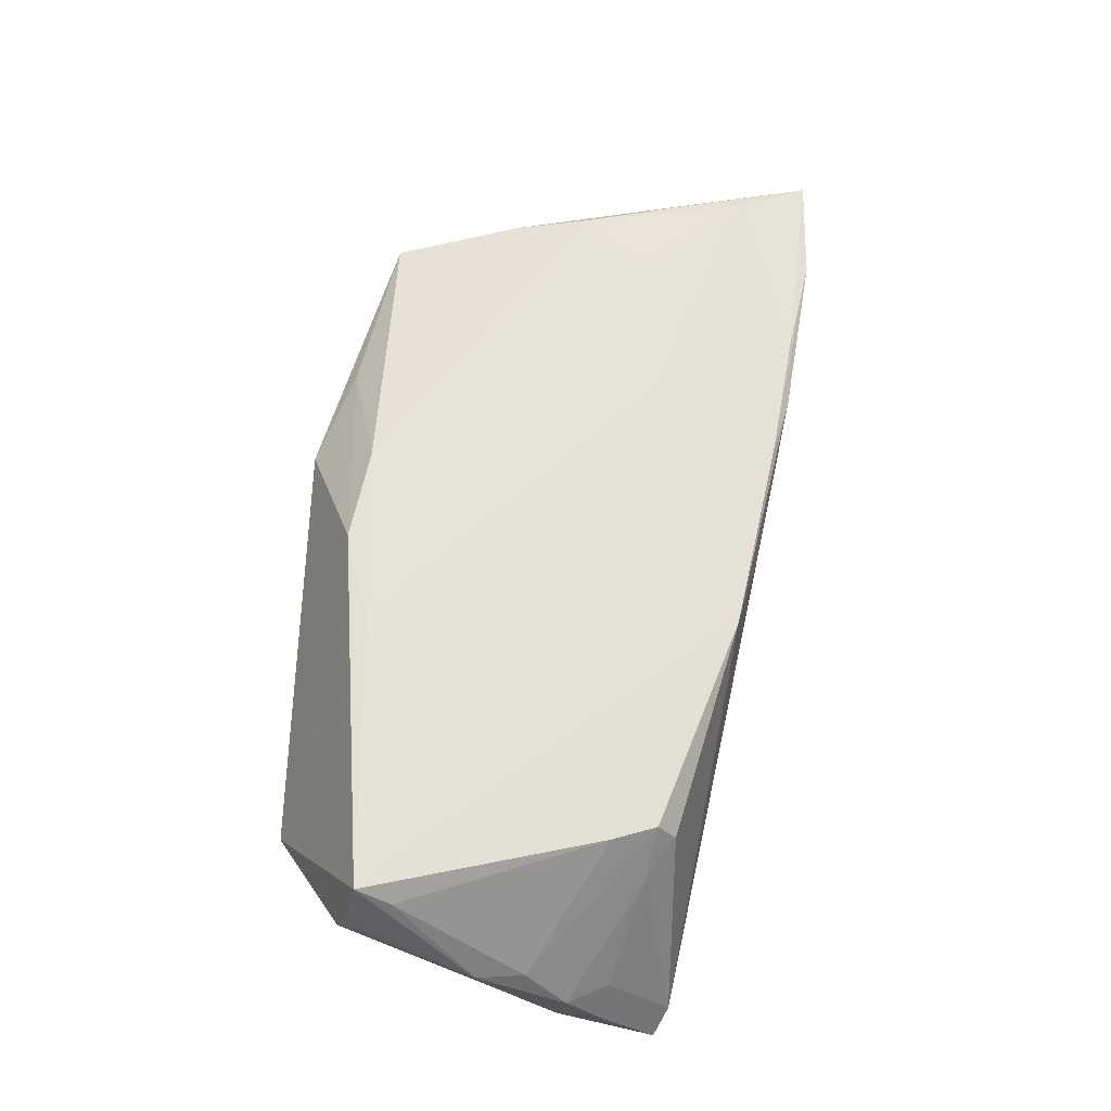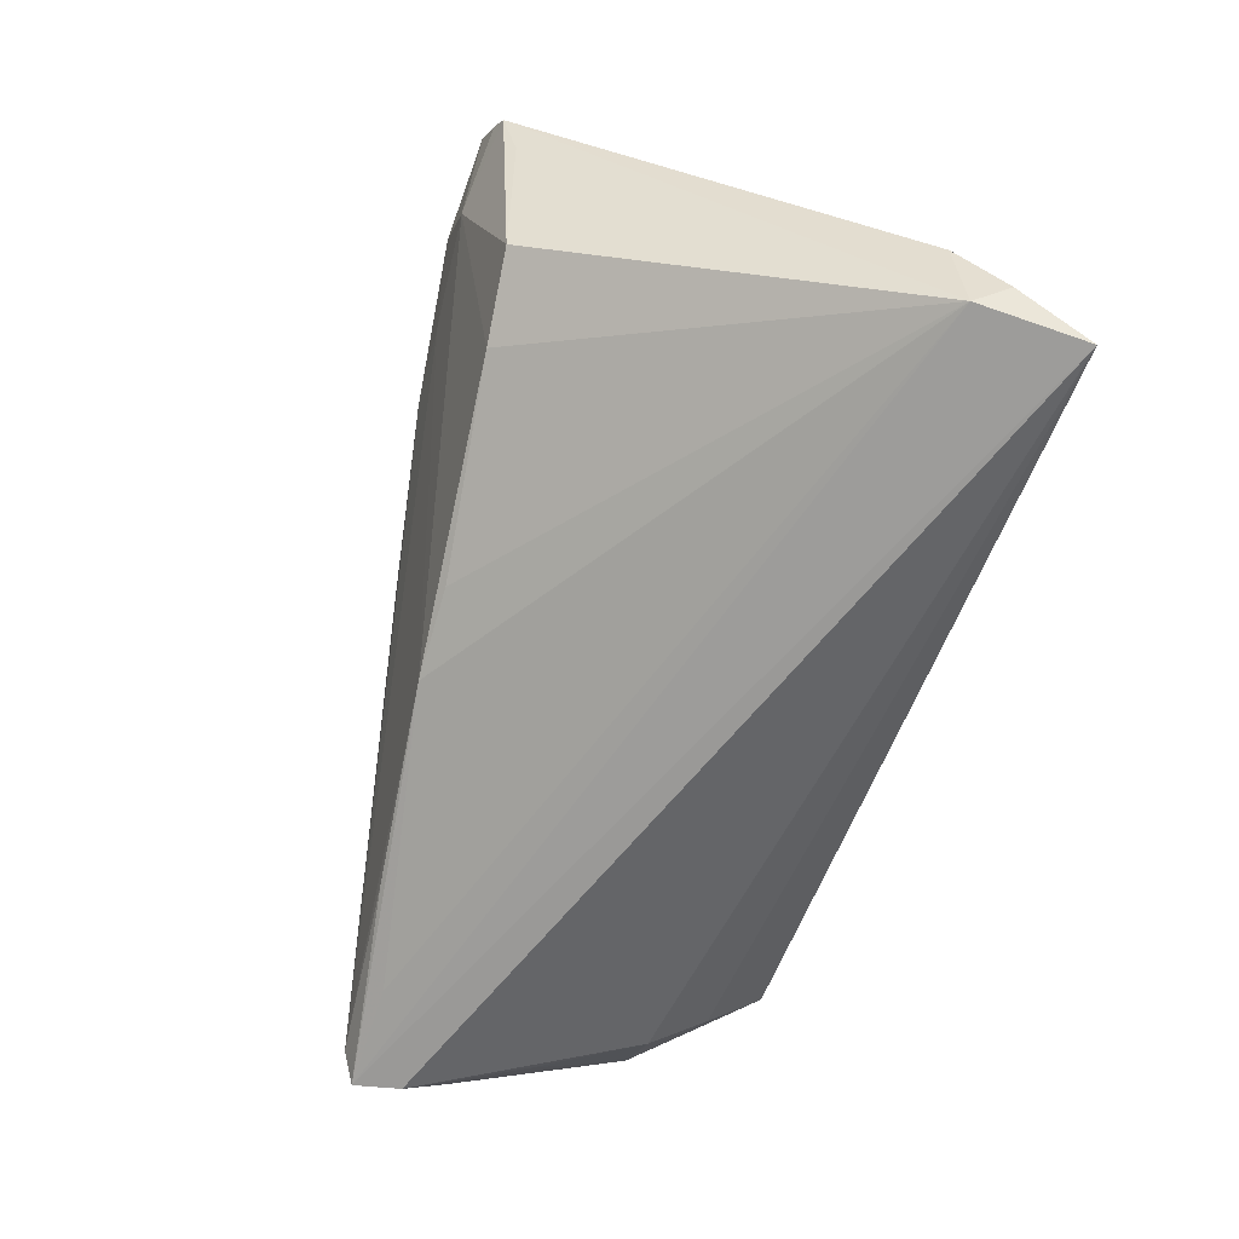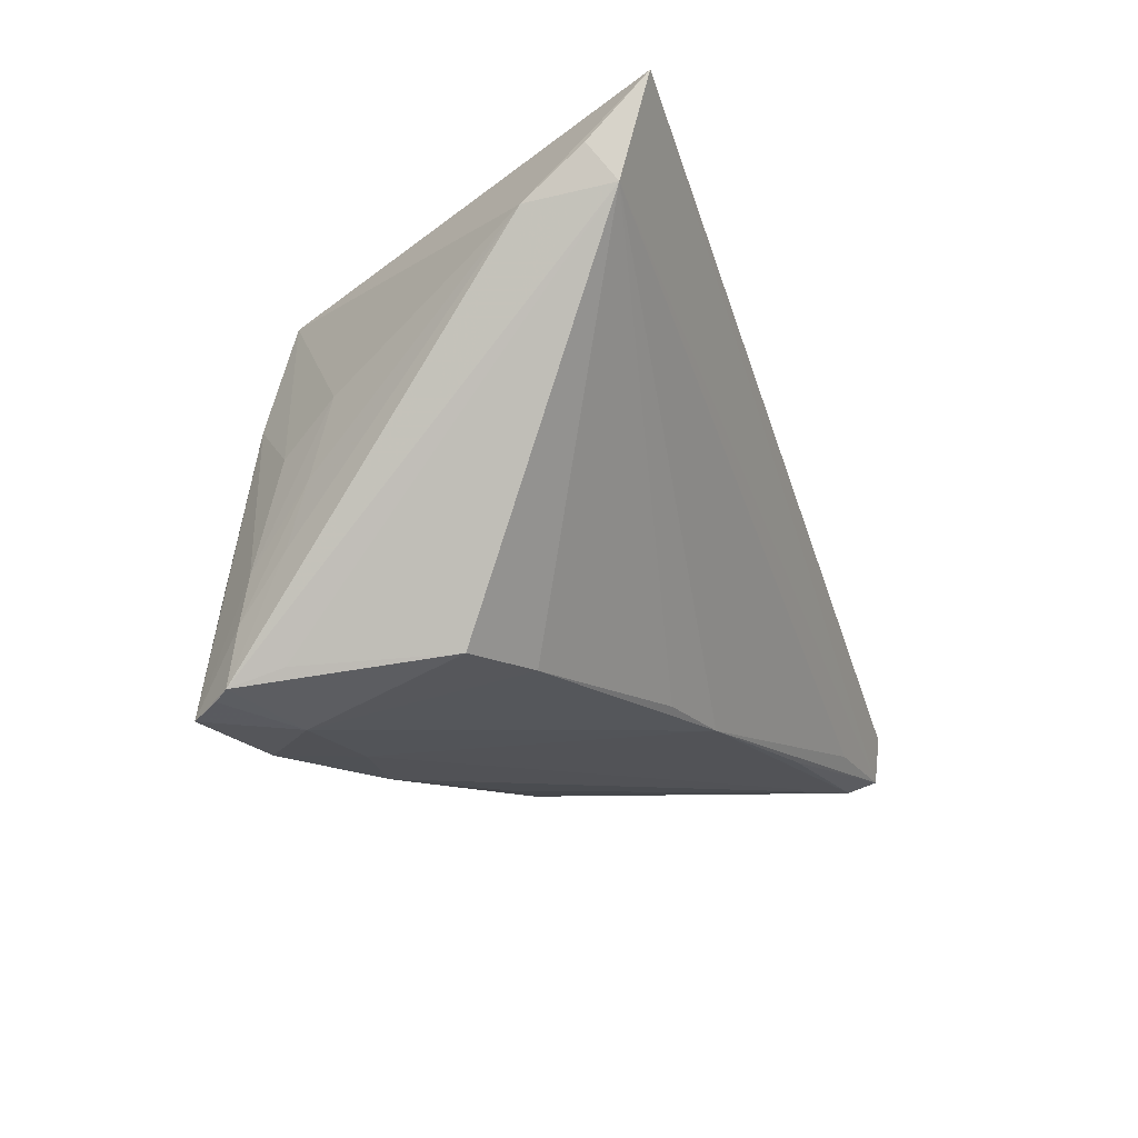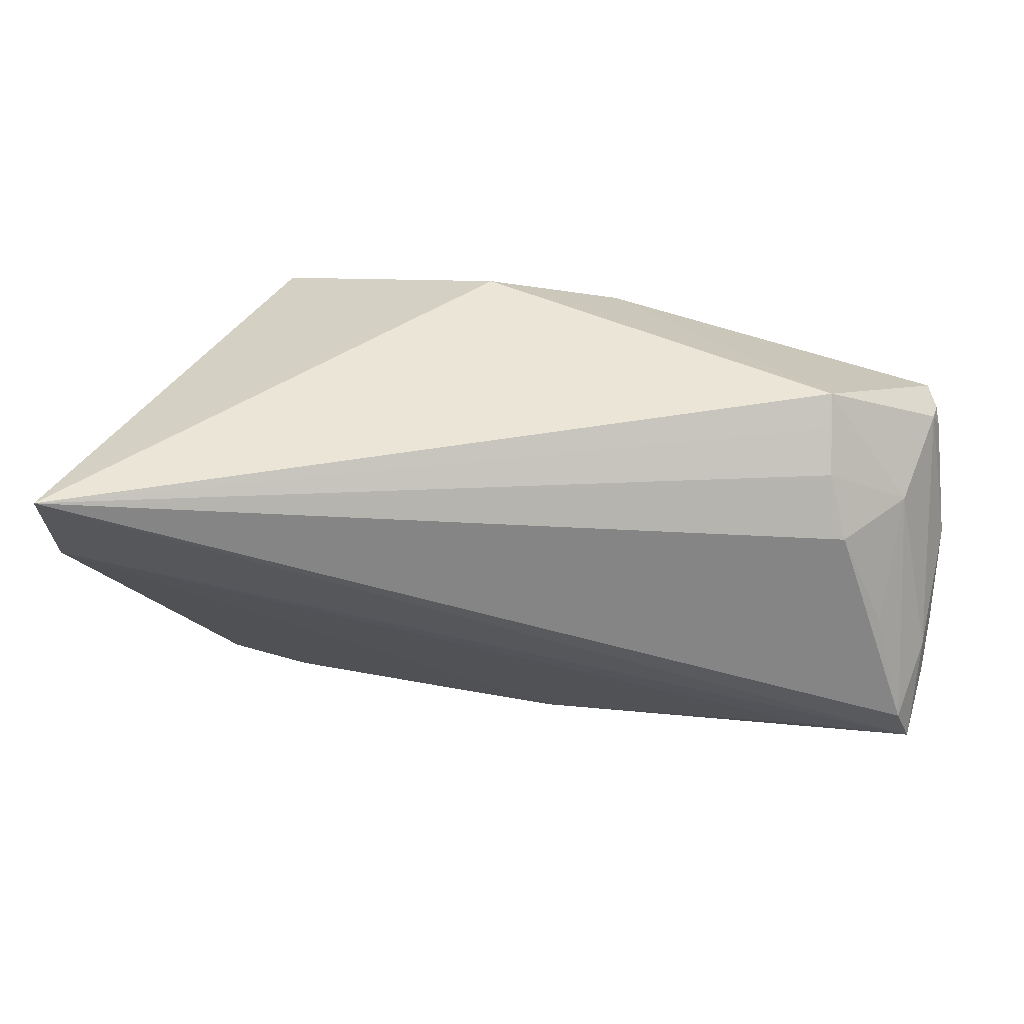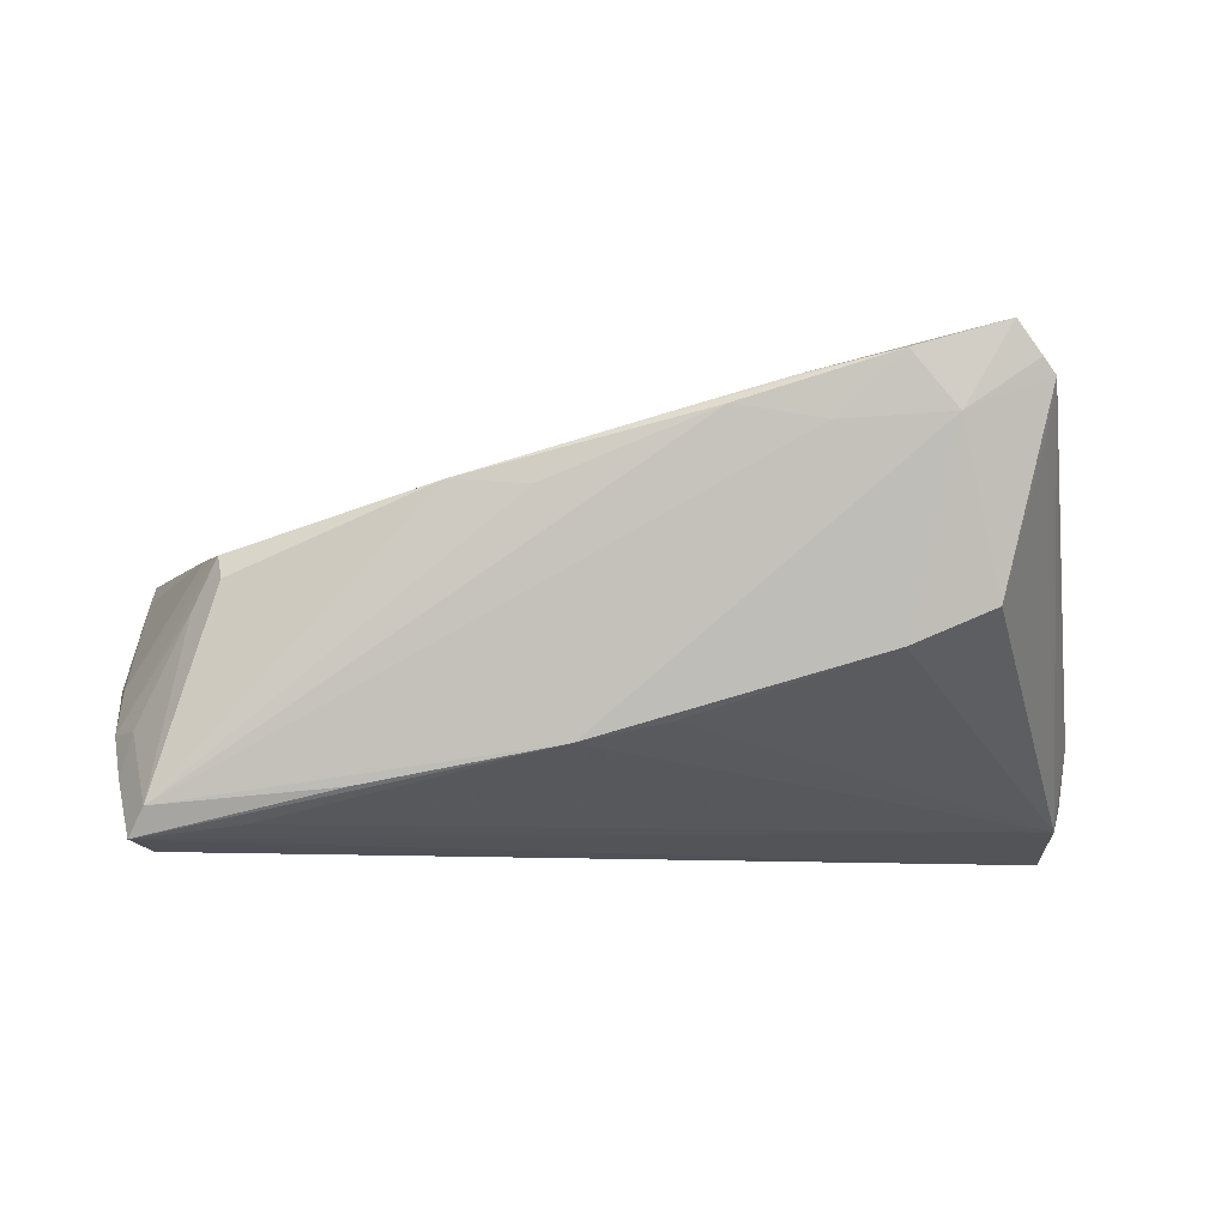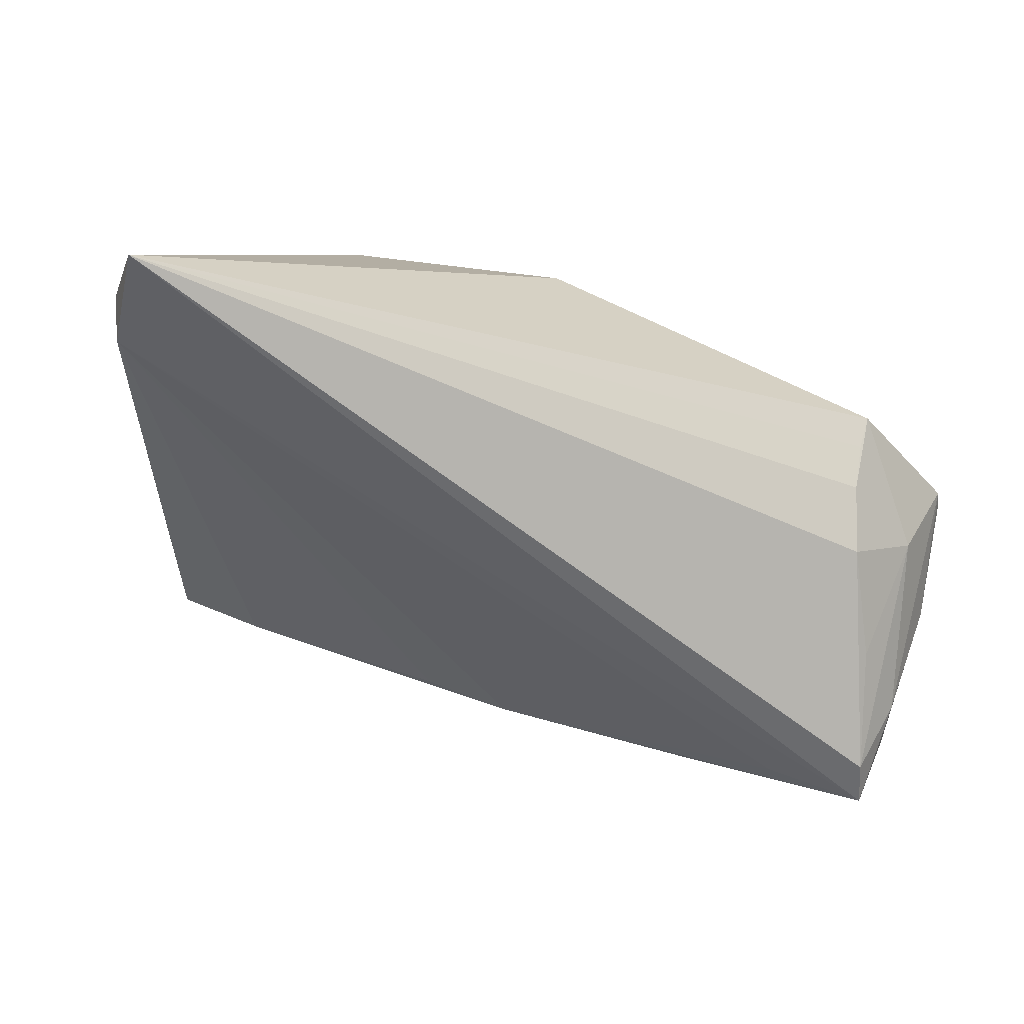
<metadata>
{"format":"obj","ext":"obj","renderer":"f3d","projection":"perspective","resolution":1024,"background":"white","views":[{"elev":47.9,"azim":-86.2,"up":"+Z"},{"elev":-62.5,"azim":72.5,"up":"+Z"},{"elev":-22.1,"azim":108.9,"up":"+Y"},{"elev":45.7,"azim":179.8,"up":"+Y"},{"elev":-8.0,"azim":-2.9,"up":"+Z"},{"elev":-66.0,"azim":163.1,"up":"+Z"}]}
</metadata>
<code>
v -0.005599 -0.02225 -0.01773
v 0.05998 0.02358 -0.02234
v 0.03911 -0.0225 0.02946
v 0.04731 -0.02754 0.01643
v -0.00352 0.02311 0.02136
v -0.05235 0.01736 -0.01458
v 0.01126 -0.02977 0.01951
v 0.04212 -0.02637 -0.002579
v 0.0457 -0.01552 0.0223
v 0.04832 -0.005896 0.01429
v -0.04113 0.0288 -0.0131
v 0.009641 -0.01277 0.02245
v 0.01265 0.02726 0.01943
v -0.04561 -0.01746 0.001241
v 0.04656 -0.0304 0.02513
v -0.0536 -0.01782 -0.02461
v -0.01477 0.02488 0.01827
v -0.05768 -0.009765 -0.02117
v 0.01886 -0.02981 0.0228
v 0.03596 -0.001828 0.02846
v -0.05612 -0.0102 -0.01563
v -0.03058 -0.01967 -0.02249
v 0.04341 -0.03122 0.02932
v 0.03708 -0.0314 0.01853
v -0.02536 0.02131 0.01532
v 0.005641 -0.02233 -0.01526
v -0.05719 0.02219 -0.003757
v 0.05885 0.03193 -0.02946
v 0.03144 -0.02536 -0.007071
v 0.02855 -0.009471 0.02778
v -0.04851 -0.009854 0.004424
v -0.05551 -0.01609 -0.02829
v -0.04937 0.004251 -0.02468
v 0.04821 -0.02966 0.02309
v 0.04908 -0.0146 0.01632
v 0.03943 -0.01574 0.029
v -0.04625 -0.01528 0.004257
v 0.04705 -0.02201 0.02264
v -0.04345 0.01735 -0.02215
v -0.05886 -0.0002794 -0.009935
v 0.02264 -0.03036 0.01765
v -0.05819 0.01938 0.005625
v -0.05684 -0.003923 -0.02185
v 0.03174 0.02334 0.02487
v -0.01024 -0.02614 0.01092
v -0.05836 0.02062 -8.155e-05
v -0.0533 -0.01035 -0.02946
v 0.0469 0.004816 0.0123
v -0.04142 0.02448 -0.01737
v 0.05962 0.01754 -0.01486
v 0.003576 -0.02797 0.01843
v 0.002841 0.03193 0.01338
v 0.04326 -0.0003591 0.02
v -0.05826 0.01512 0.002944
v -0.04929 -0.01421 -0.002181
v -0.05897 -0.005253 -0.01572
v 0.0582 0.01901 -0.02562
v -0.02019 -0.02408 0.01174
v -0.04228 -0.01585 -0.02658
v 0.03519 0.007823 0.0272
v -0.05847 0.0194 -0.002548
v -0.05998 0.005603 -0.00928
v -0.04153 0.03193 -0.009821
v 0.03109 -0.03193 0.0256
f 28 63 52
f 28 44 50
f 52 44 28
f 32 28 57
f 54 42 62
f 27 42 63
f 63 6 27
f 27 43 62
f 6 43 27
f 8 57 4
f 32 1 22
f 29 8 24
f 24 1 29
f 29 57 8
f 14 58 37
f 37 58 31
f 31 58 42
f 42 54 31
f 2 28 50
f 50 57 2
f 2 57 28
f 59 1 32
f 32 57 59
f 59 57 1
f 61 27 62
f 63 28 11
f 49 6 63
f 49 39 6
f 63 11 49
f 28 39 49
f 49 11 28
f 50 44 48
f 44 53 48
f 9 48 53
f 1 57 26
f 26 29 1
f 57 29 26
f 18 21 56
f 18 43 32
f 18 56 62
f 62 43 18
f 37 56 55
f 56 21 55
f 55 14 37
f 41 1 24
f 40 31 54
f 62 56 40
f 40 54 62
f 40 56 37
f 37 31 40
f 13 44 52
f 13 5 44
f 52 63 17
f 63 42 17
f 17 13 52
f 5 13 17
f 42 27 46
f 27 61 46
f 62 42 46
f 46 61 62
f 47 43 6
f 47 39 28
f 32 43 47
f 47 28 32
f 50 48 10
f 48 9 10
f 8 4 34
f 24 8 34
f 34 57 50
f 34 4 57
f 14 55 16
f 16 55 21
f 58 14 16
f 16 18 32
f 21 18 16
f 32 22 16
f 16 22 1
f 16 41 7
f 1 41 16
f 23 19 64
f 24 23 64
f 64 41 24
f 7 41 64
f 58 7 51
f 7 64 51
f 51 64 19
f 12 51 19
f 42 58 12
f 58 51 12
f 60 53 44
f 60 9 53
f 44 5 60
f 5 20 60
f 20 36 60
f 23 9 60
f 60 36 23
f 6 39 33
f 33 47 6
f 39 47 33
f 38 10 9
f 38 9 23
f 23 34 38
f 15 23 24
f 24 34 15
f 15 34 23
f 45 7 58
f 58 16 45
f 45 16 7
f 5 12 30
f 30 20 5
f 3 19 23
f 3 12 19
f 3 30 12
f 23 36 3
f 3 36 20
f 20 30 3
f 42 12 25
f 25 12 5
f 25 17 42
f 5 17 25
f 50 10 35
f 10 38 35
f 35 34 50
f 35 38 34

</code>
